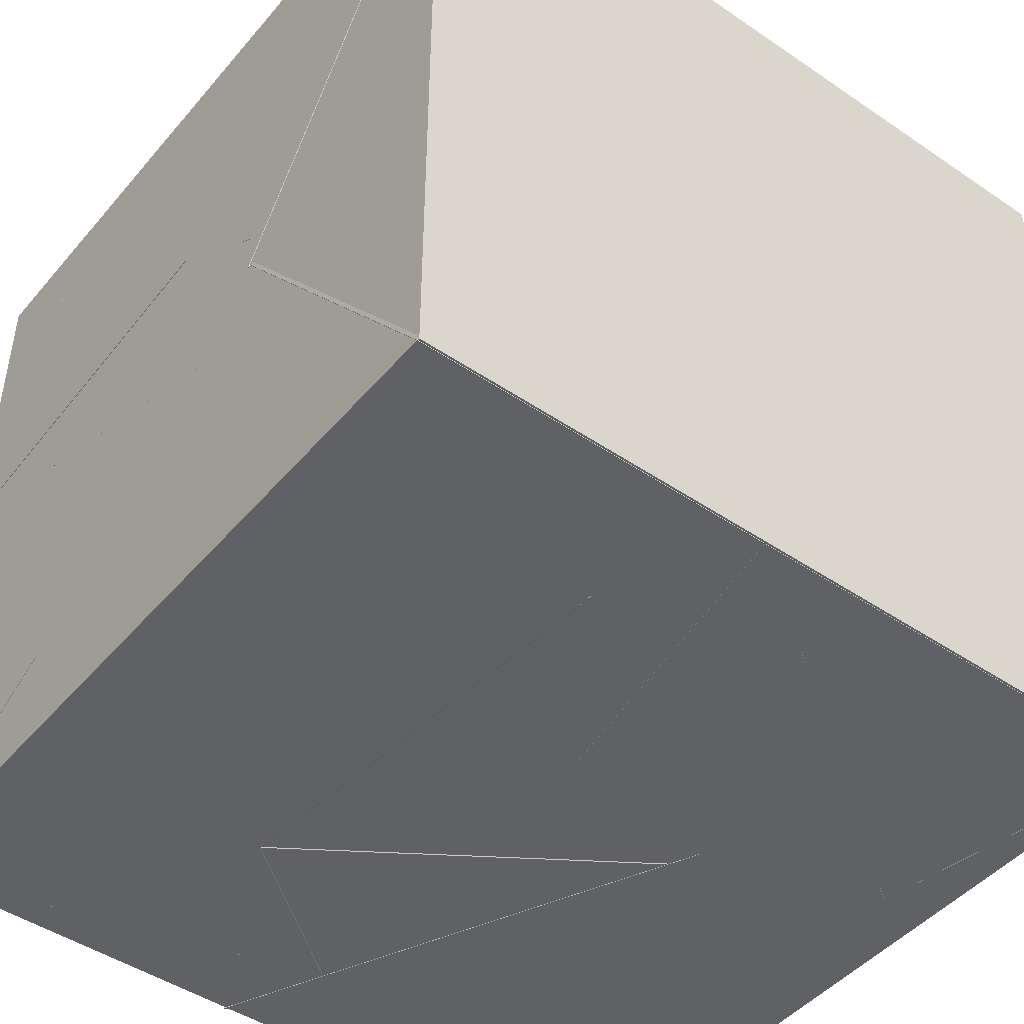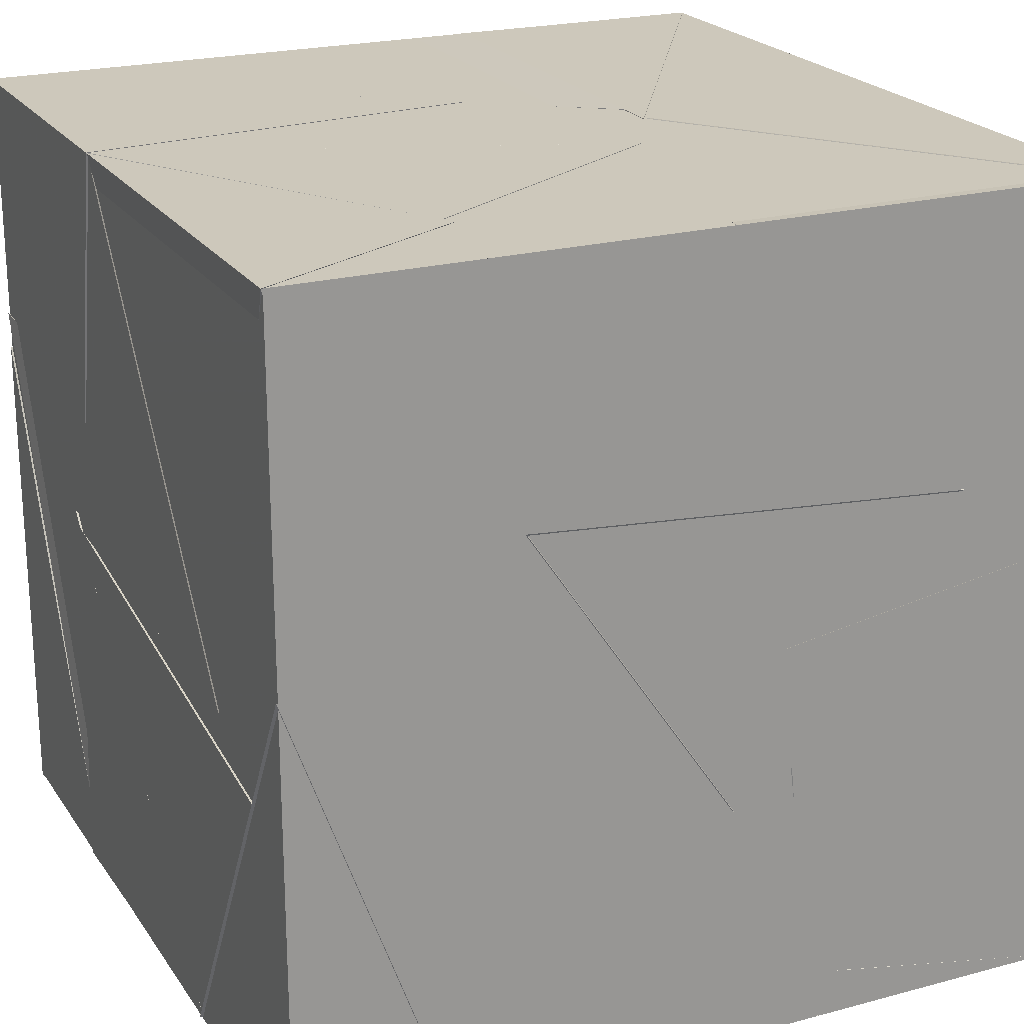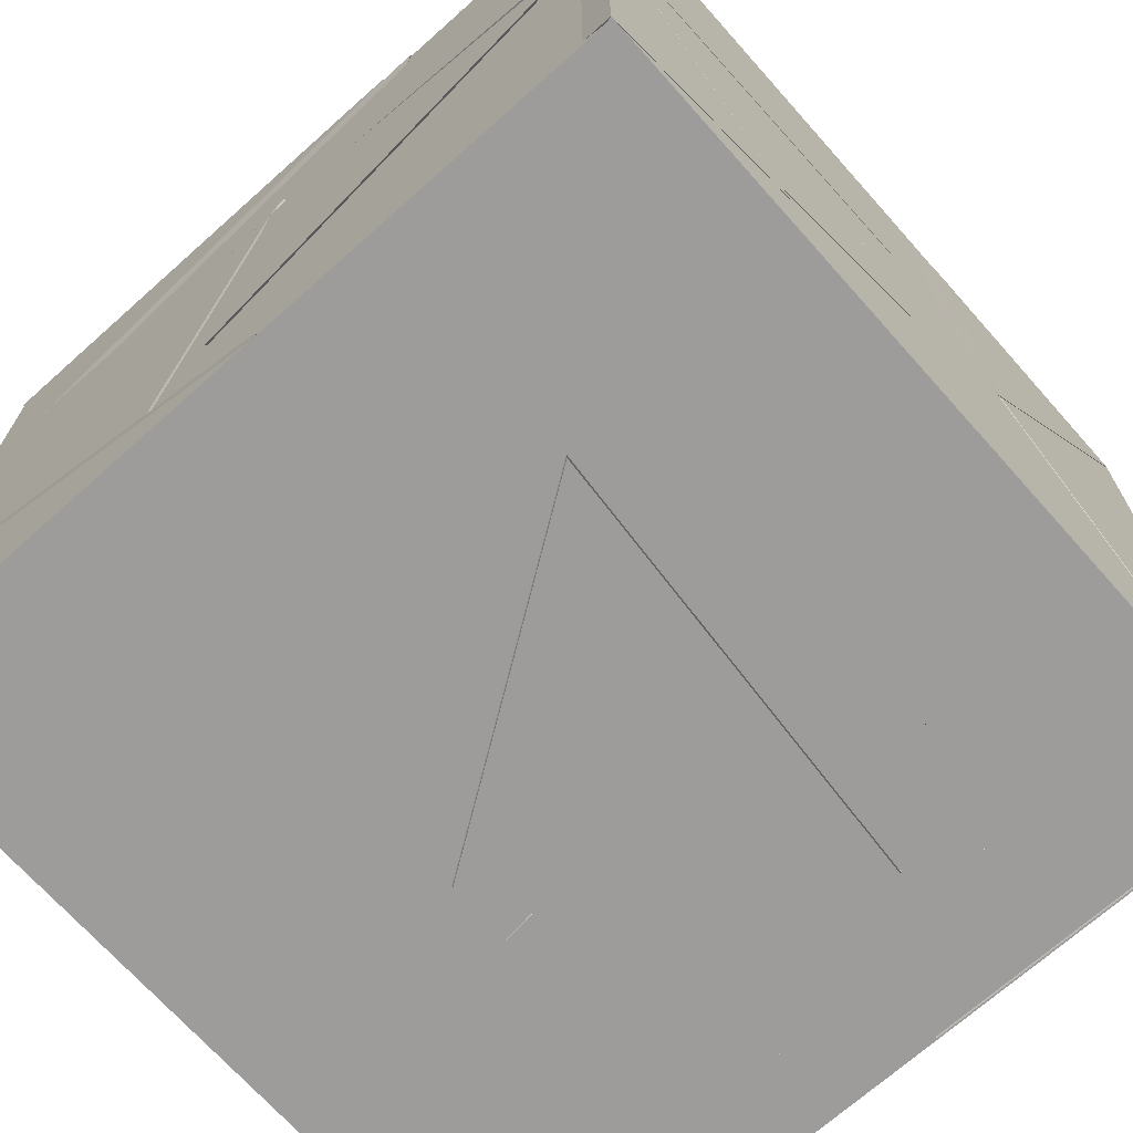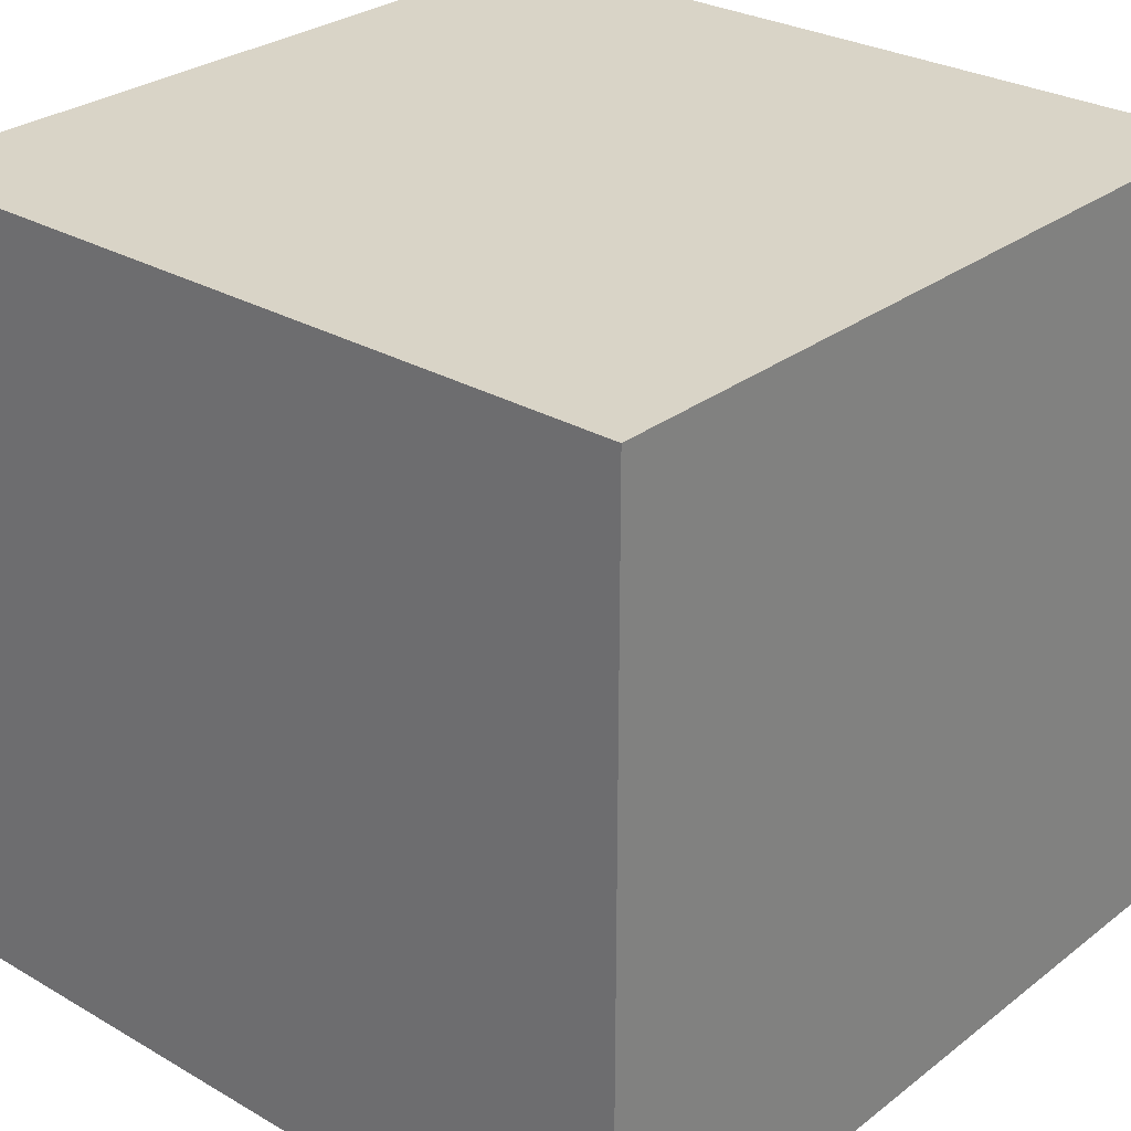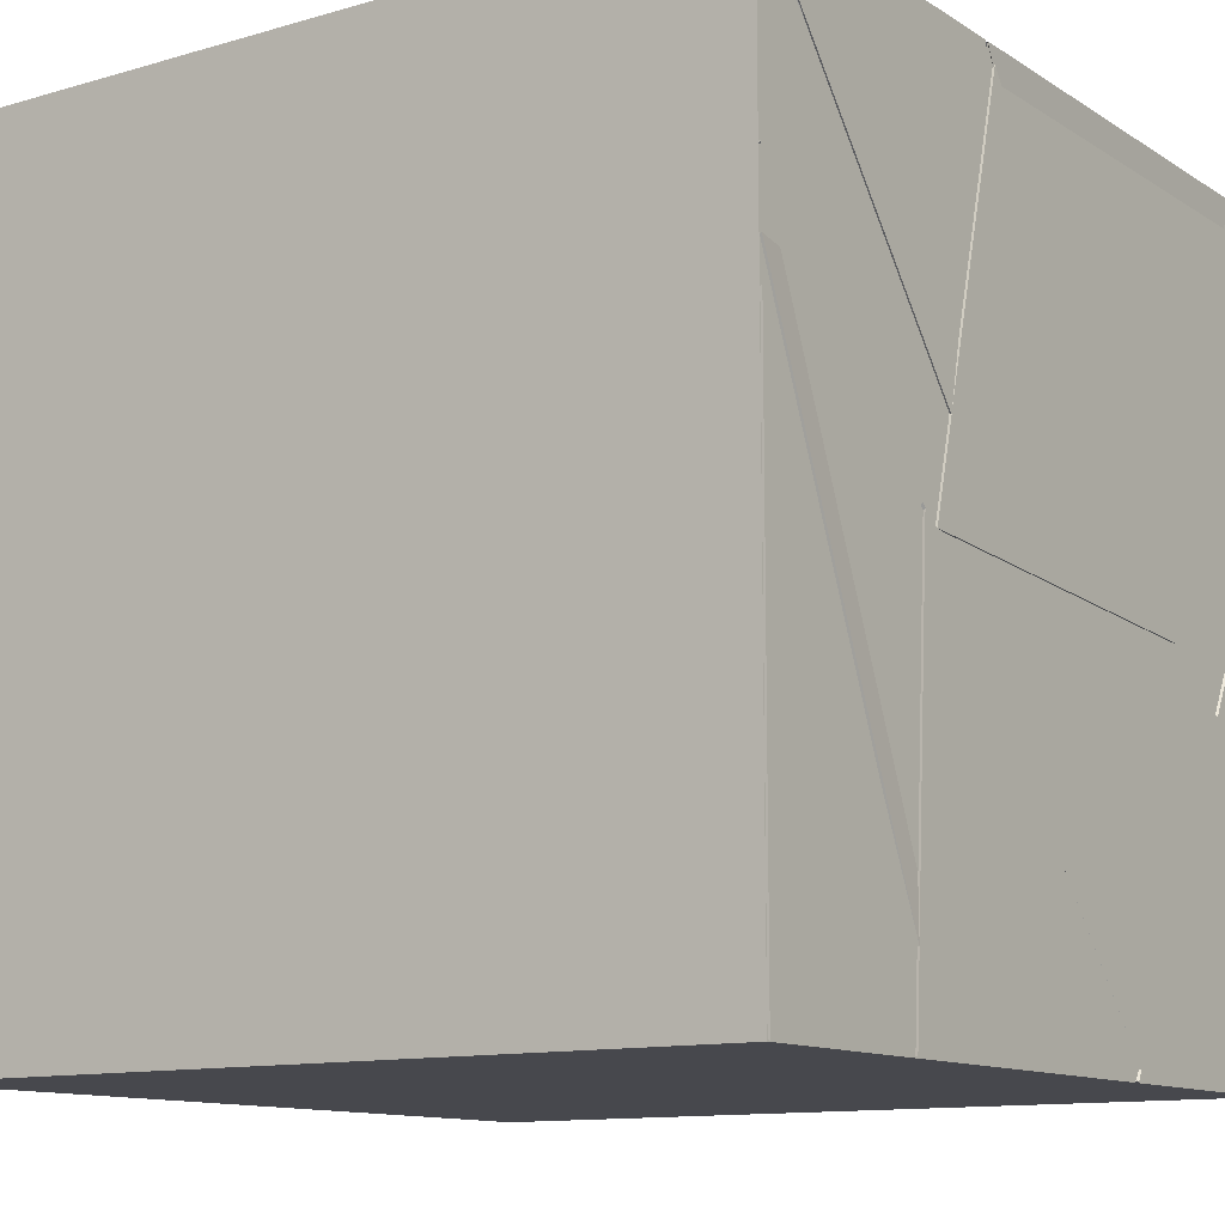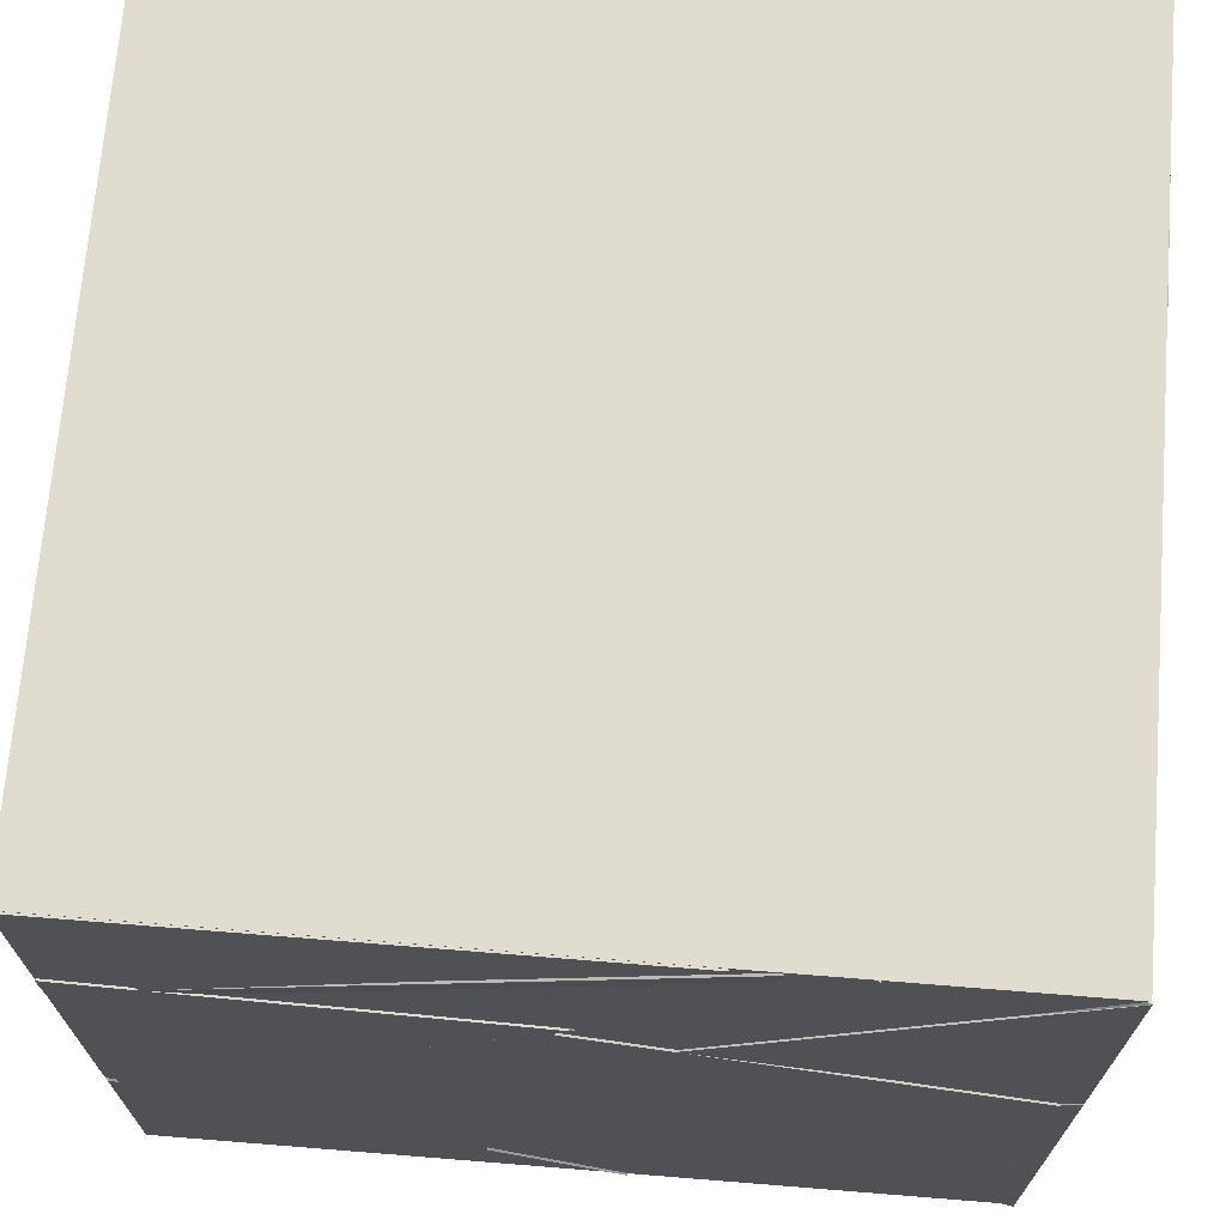
<metadata>
{"format":"obj","ext":"obj","renderer":"f3d","projection":"perspective","resolution":1024,"background":"white","views":[{"elev":-46.4,"azim":52.2,"up":"+Y"},{"elev":22.0,"azim":-25.1,"up":"+Z"},{"elev":-70.2,"azim":-48.3,"up":"+Y"},{"elev":28.4,"azim":131.1,"up":"+Y"},{"elev":-11.8,"azim":-145.3,"up":"+Z"},{"elev":69.7,"azim":-85.4,"up":"+Y"}]}
</metadata>
<code>
v 20.15 20.49 19.52
v 19.18 19.72 19.1
v 19.09 21.02 18.98
v 20.1 20.19 18.98
v 19.56 19.45 19.68
v 19.56 18.98 20.4
v 20.09 18.98 19.61
v 20.49 19.88 20.47
v 19.62 19.75 19.68
v 18.98 19.62 18.98
v 19.39 18.98 18.98
v 18.98 18.98 20.12
v 19.43 19.3 20.25
v 19.51 20.39 20.2
v 18.98 20.16 21.02
v 19.87 20.28 20.88
v 21.02 19.85 20.72
v 21.02 20.35 19.9
v 20.36 19.32 19.96
v 20.43 20.08 21.02
v 18.98 19.16 19.79
v 18.98 19.61 19.01
v 18.98 20.43 19.97
v 19.64 19.72 19.83
v 20.36 20.11 18.98
v 20.88 19.87 19.93
v 21.02 18.98 18.98
v 20.4 18.98 19.1
v 20.24 19.41 20.07
v 21.02 18.98 20.13
v 21.02 18.98 21.02
v 21.02 20 20.94
v 21.01 19.73 20.05
v 21.02 19.99 18.98
v 20.12 21.02 19.83
v 21.02 20.33 20.09
v 19.96 20.56 19.58
v 21.02 21.02 18.98
v 20.25 18.98 19.68
v 19.5 19.62 19.78
v 20.77 19.91 19.83
v 20.52 19.92 20.52
v 19 20.09 20.94
v 19.06 19.42 19.82
v 19.5 19.18 20.15
v 19.59 20.44 20.08
v 20.9 19.9 19.45
v 20.46 19.93 20.68
v 19.97 20.66 19.72
v 20.96 20.35 20.07
v 20.77 19.9 19.82
v 19.5 19.62 19.78
v 20.33 18.99 19
v 19.11 21 18.98
v 20.13 21.02 18.98
v 20.12 21.02 19.8
v 20.12 20.18 18.98
v 19.46 18.98 18.98
v 19.82 20.06 18.98
v 19.83 19.8 19.92
v 18.98 19.63 18.98
v 19.53 19.02 20.29
v 19.57 20.32 20.23
v 20.49 19.87 20.47
v 19.55 19.43 19.69
v 19.74 20.51 19.32
v 18.98 20.46 20.01
v 20.1 20.05 19.53
v 18.98 19.62 19.02
v 19.98 20.15 19.65
v 18.98 20.43 19.97
v 19.81 19.72 20
v 19.99 20.26 21.02
v 18.98 20.34 20.2
v 18.98 21.02 21.02
v 19.07 20.57 19
v 20.04 21.02 19.74
v 19 20.43 20.26
v 20.04 20.49 19.47
v 20.21 18.98 20
v 20.31 18.98 19.12
v 20.81 19.96 19.82
v 20.05 18.98 21.02
v 20.05 19.63 20.79
v 18.98 18.98 21.02
v 19.24 18.98 20
v 20.67 18.98 20.31
v 20.22 20.01 20.97
v 20.99 21.02 19.75
v 20.14 21.02 20.74
v 20.02 21.02 19.84
v 20.08 20.21 20.23
v 20.32 19.91 21.02
v 20.33 21.02 21.02
v 20.19 20.31 20.18
v 20.94 20.33 20.1
v 20.32 19.91 21.02
v 20.94 20.23 19.91
v 20.29 19.21 19.94
v 21.02 19.81 20.79
v 19.05 19.48 19.91
v 18.98 20.16 21.02
v 19.52 19.26 21.02
v 20.32 20.02 21.02
v 19.27 20.8 21.01
v 20.22 20.19 20.35
v 18.98 21.02 20.55
v 19.58 20.53 19.97
v 20.18 21.02 21.02
v 20.01 21.02 19.75
v 20.31 18.98 19.12
v 20.87 19.85 19.91
v 20.56 20.38 18.98
v 18.98 20.45 20
v 18.98 20.52 18.98
v 18.98 19.61 19.01
v 20.08 19.79 20.18
v 20.12 21.02 20.59
v 19.96 20.44 19.43
v 19.41 20.37 19.76
v 20.25 19.95 20.93
v 20.2 19.23 19.84
v 20.68 18.98 20.31
v 20.51 20.39 18.98
v 20.06 20.54 19.7
v 19.73 19.78 19
v 20.73 19.9 19.83
v 19.56 19.61 19.62
v 20.17 18.98 19.57
v 18.98 18.98 20.12
v 19.65 19.39 19.52
v 20.35 18.98 18.98
v 19.26 20.81 21.02
v 20.33 21.02 20.91
v 20.13 20.13 20.33
v 19.59 20.53 19.96
v 19.02 20.44 20.31
v 18.98 20.51 19.18
v 18.98 21.02 20.38
v 20.04 21.02 19.73
v 20.37 20.28 18.98
v 18.98 21.02 20.28
v 18.98 21.02 18.98
v 20.04 21.02 19.74
v 19.33 19.25 20.16
v 20.2 19.69 21.02
v 19.5 19.29 21.02
v 18.98 20.41 19.97
v 18.98 19.37 19.92
v 18.98 20.13 20.98
v 19.65 20.49 20.03
v 20.25 19.94 20.93
v 20.12 20.08 18.98
v 20.08 20.57 19.71
v 19.79 19.52 19.45
v 20.76 19.91 19.84
v 20.28 20.14 20.49
v 20.32 19.91 21.02
v 21.02 21.01 21.02
v 20.24 20.13 20.68
v 19.47 19.27 20.24
v 20.17 19.7 21.02
v 20.14 21.02 20.74
v 20.99 21.02 19.74
v 21.02 21.02 20.92
v 20.18 20.33 20.2
v 19 20.34 20.22
v 19.52 20.57 19.92
v 19.52 20.46 20.21
v 19.87 20.28 20.88
v 19.43 19.28 20.25
v 20.51 19.94 20.47
v 21.02 20.25 20.03
v 21.02 21.02 19.62
v 20.23 20.37 20.24
v 21.02 20.33 20.08
v 18.99 18.98 18.98
v 18.99 18.98 21.02
v 18.99 21.02 21.02
v 18.99 21.02 18.98
v 21.02 18.98 18.98
v 21.02 21.02 18.98
v 21.02 21.02 21.02
v 21.02 18.98 21.02
f 1 2 3
f 1 4 2
f 1 3 4
f 2 4 3
f 5 6 7
f 5 8 6
f 5 7 8
f 6 8 7
f 9 10 11
f 9 12 10
f 9 11 12
f 10 12 11
f 13 14 15
f 13 16 14
f 13 15 16
f 14 16 15
f 17 18 19
f 17 20 18
f 17 19 20
f 18 20 19
f 21 22 23
f 21 24 22
f 21 23 24
f 22 24 23
f 25 26 27
f 25 28 26
f 25 27 28
f 26 28 27
f 29 30 31
f 29 32 30
f 29 31 32
f 30 32 31
f 27 33 34
f 27 25 33
f 27 34 25
f 33 25 34
f 35 36 37
f 35 38 36
f 35 37 38
f 36 38 37
f 39 40 41
f 39 42 40
f 39 41 42
f 40 42 41
f 43 44 45
f 43 46 44
f 43 45 46
f 44 46 45
f 47 48 49
f 47 50 48
f 47 49 50
f 48 50 49
f 51 39 52
f 51 53 39
f 51 52 53
f 39 53 52
f 54 55 56
f 54 57 55
f 54 56 57
f 55 57 56
f 58 59 60
f 58 61 59
f 58 60 61
f 59 61 60
f 62 63 64
f 62 65 63
f 62 64 65
f 63 65 64
f 66 67 68
f 66 69 67
f 66 68 69
f 67 69 68
f 22 70 71
f 22 72 70
f 22 71 72
f 70 72 71
f 73 74 15
f 73 75 74
f 73 15 75
f 74 75 15
f 76 77 78
f 76 79 77
f 76 78 79
f 77 79 78
f 80 81 82
f 80 30 81
f 80 82 30
f 81 30 82
f 83 84 85
f 83 86 84
f 83 85 86
f 84 86 85
f 87 31 83
f 87 88 31
f 87 83 88
f 31 88 83
f 89 90 91
f 89 92 90
f 89 91 92
f 90 92 91
f 31 93 32
f 31 29 93
f 31 32 29
f 93 29 32
f 94 95 96
f 94 97 95
f 94 96 97
f 95 97 96
f 98 99 100
f 98 30 99
f 98 100 30
f 99 30 100
f 101 102 103
f 101 85 102
f 101 103 85
f 102 85 103
f 94 104 105
f 94 106 104
f 94 105 106
f 104 106 105
f 107 108 109
f 107 110 108
f 107 109 110
f 108 110 109
f 27 30 111
f 27 112 30
f 27 111 112
f 30 112 111
f 36 38 113
f 36 37 38
f 36 113 37
f 38 37 113
f 114 66 115
f 114 116 66
f 114 115 116
f 66 116 115
f 117 118 119
f 117 120 118
f 117 119 120
f 118 120 119
f 6 121 122
f 6 123 121
f 6 122 123
f 121 123 122
f 124 125 126
f 124 127 125
f 124 126 127
f 125 127 126
f 128 11 129
f 128 130 11
f 128 129 130
f 11 130 129
f 127 131 126
f 127 132 131
f 127 126 132
f 131 132 126
f 133 134 135
f 133 136 134
f 133 135 136
f 134 136 135
f 137 138 139
f 137 140 138
f 137 139 140
f 138 140 139
f 127 126 132
f 127 141 126
f 127 132 141
f 126 141 132
f 142 143 144
f 142 138 143
f 142 144 138
f 143 138 144
f 145 146 147
f 145 15 146
f 145 147 15
f 146 15 147
f 148 149 150
f 148 151 149
f 148 150 151
f 149 151 150
f 87 6 152
f 87 83 6
f 87 152 83
f 6 83 152
f 38 55 153
f 38 35 55
f 38 153 35
f 55 35 153
f 154 155 156
f 154 157 155
f 154 156 157
f 155 157 156
f 158 159 96
f 158 94 159
f 158 96 94
f 159 94 96
f 160 161 162
f 160 15 161
f 160 162 15
f 161 15 162
f 163 164 165
f 163 166 164
f 163 165 166
f 164 166 165
f 73 167 75
f 73 168 167
f 73 75 168
f 167 168 75
f 169 170 171
f 169 172 170
f 169 171 172
f 170 172 171
f 34 38 25
f 34 173 38
f 34 25 173
f 38 173 25
f 174 175 176
f 174 165 175
f 174 176 165
f 175 165 176
f 177 178 179 180
f 181 182 183 184
f 177 181 184 178
f 180 179 183 182
f 177 180 182 181
f 178 184 183 179

</code>
